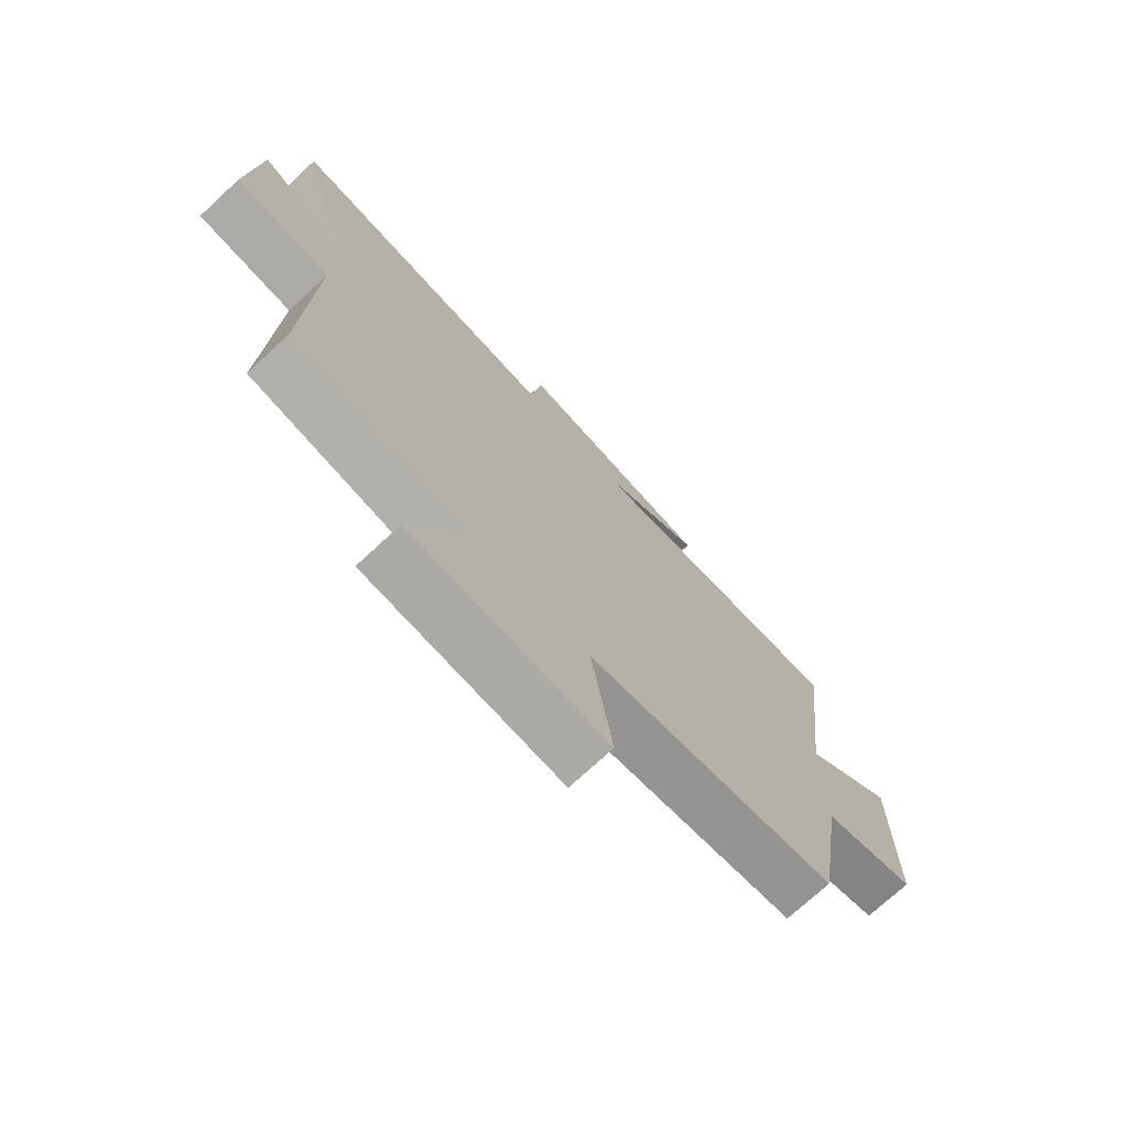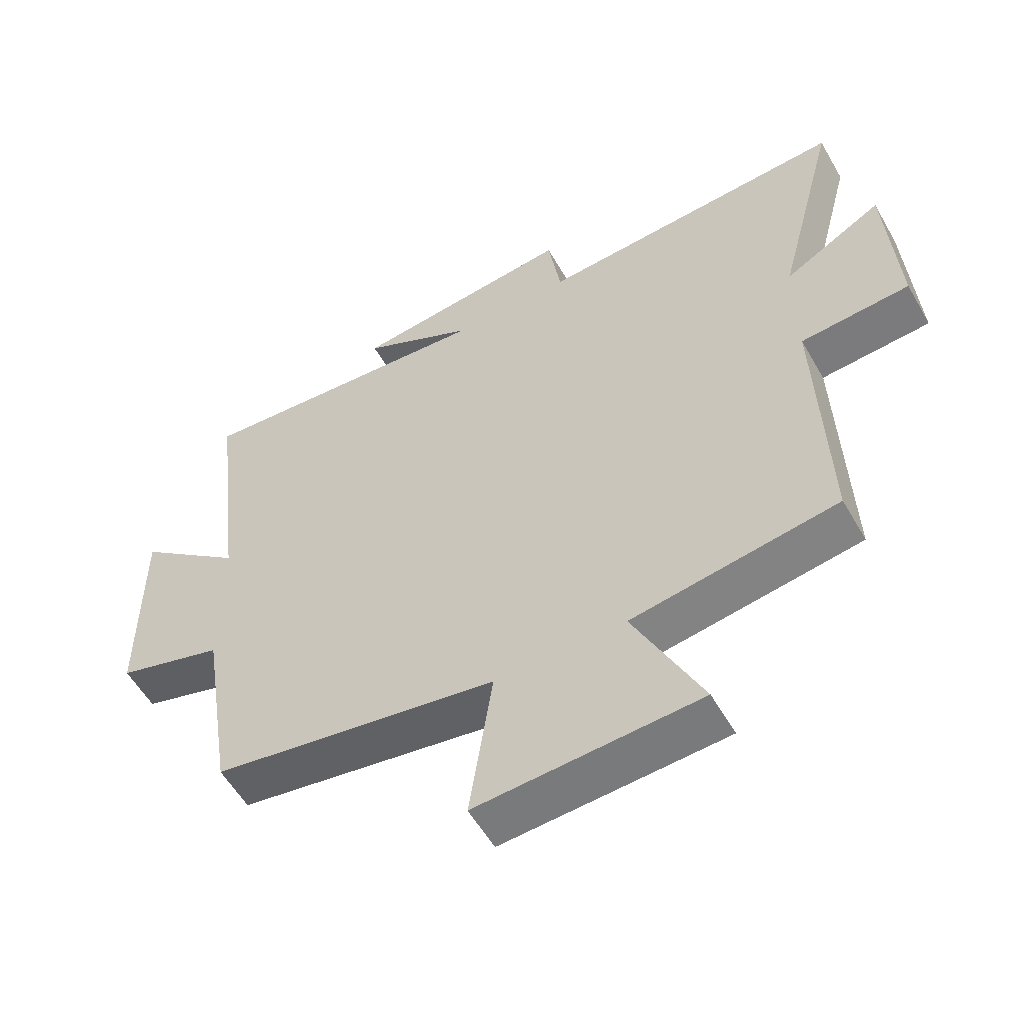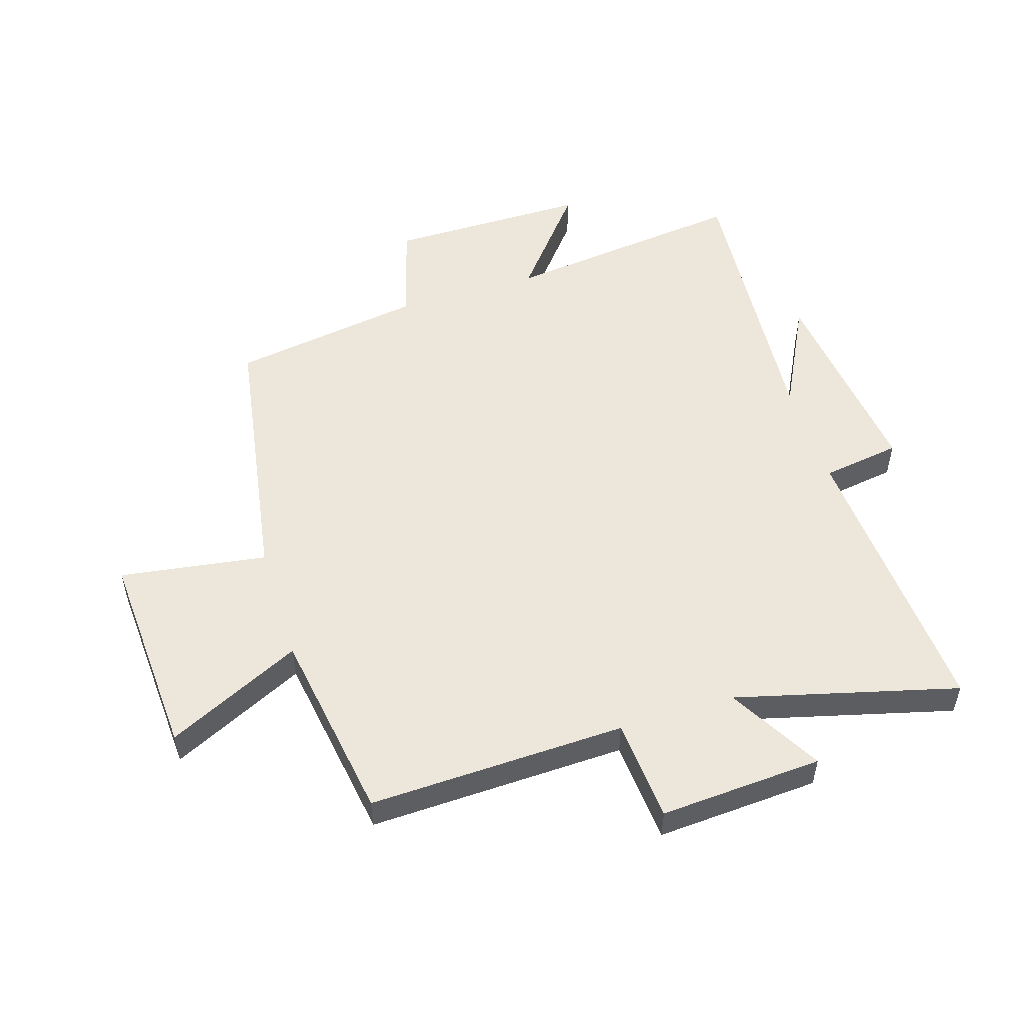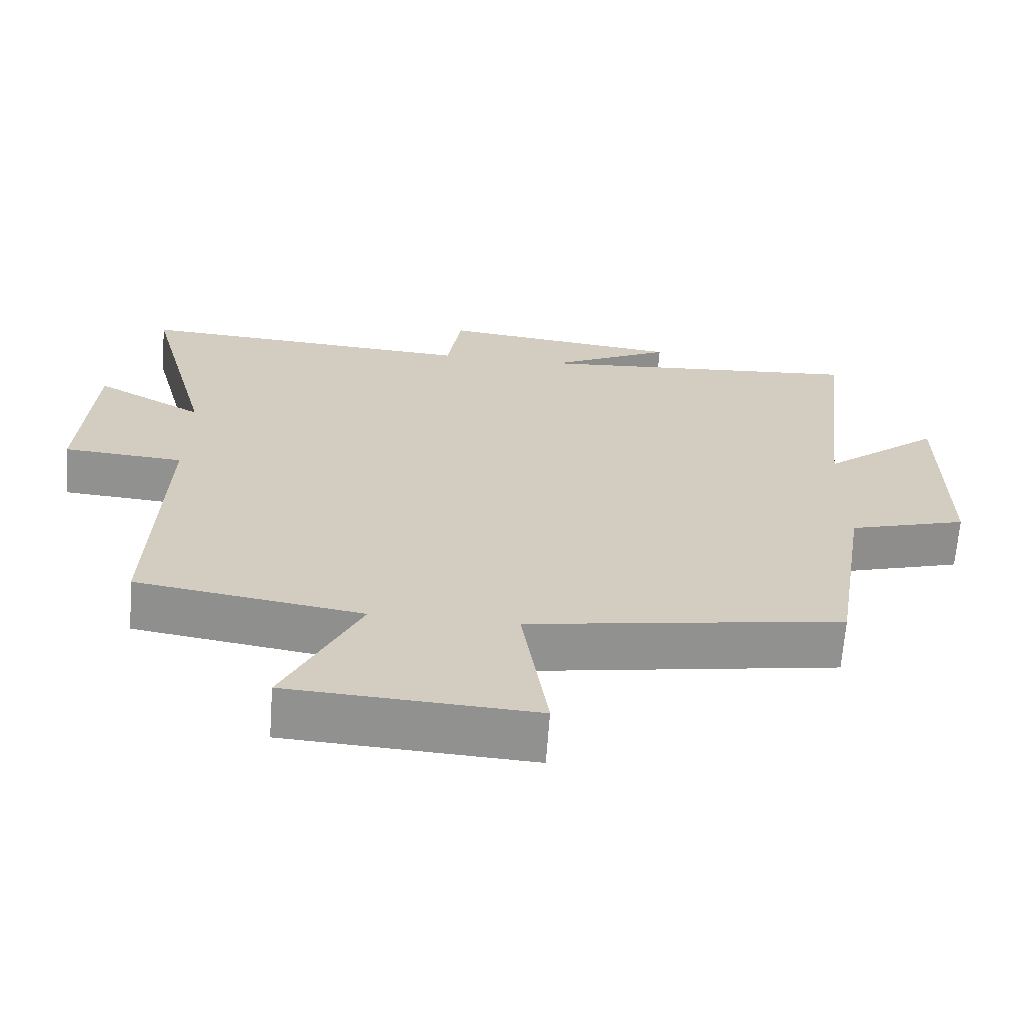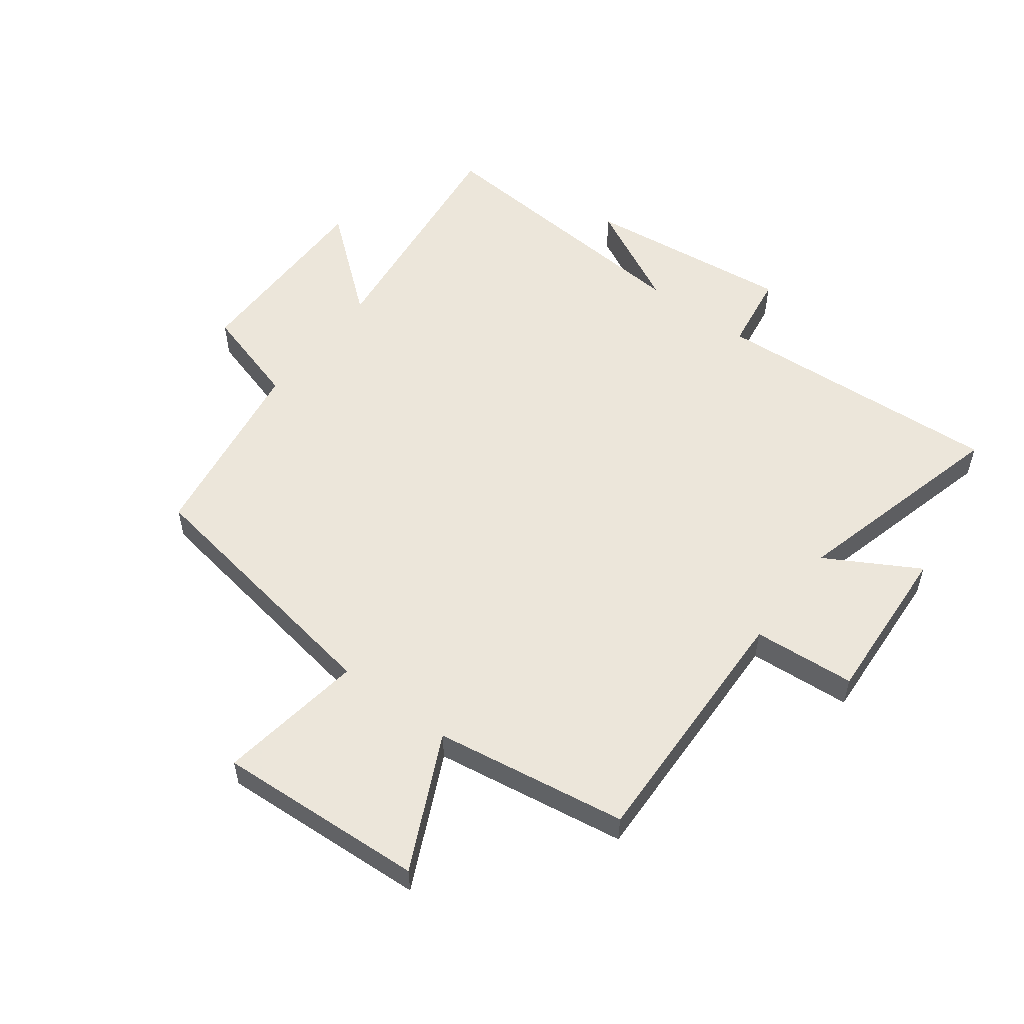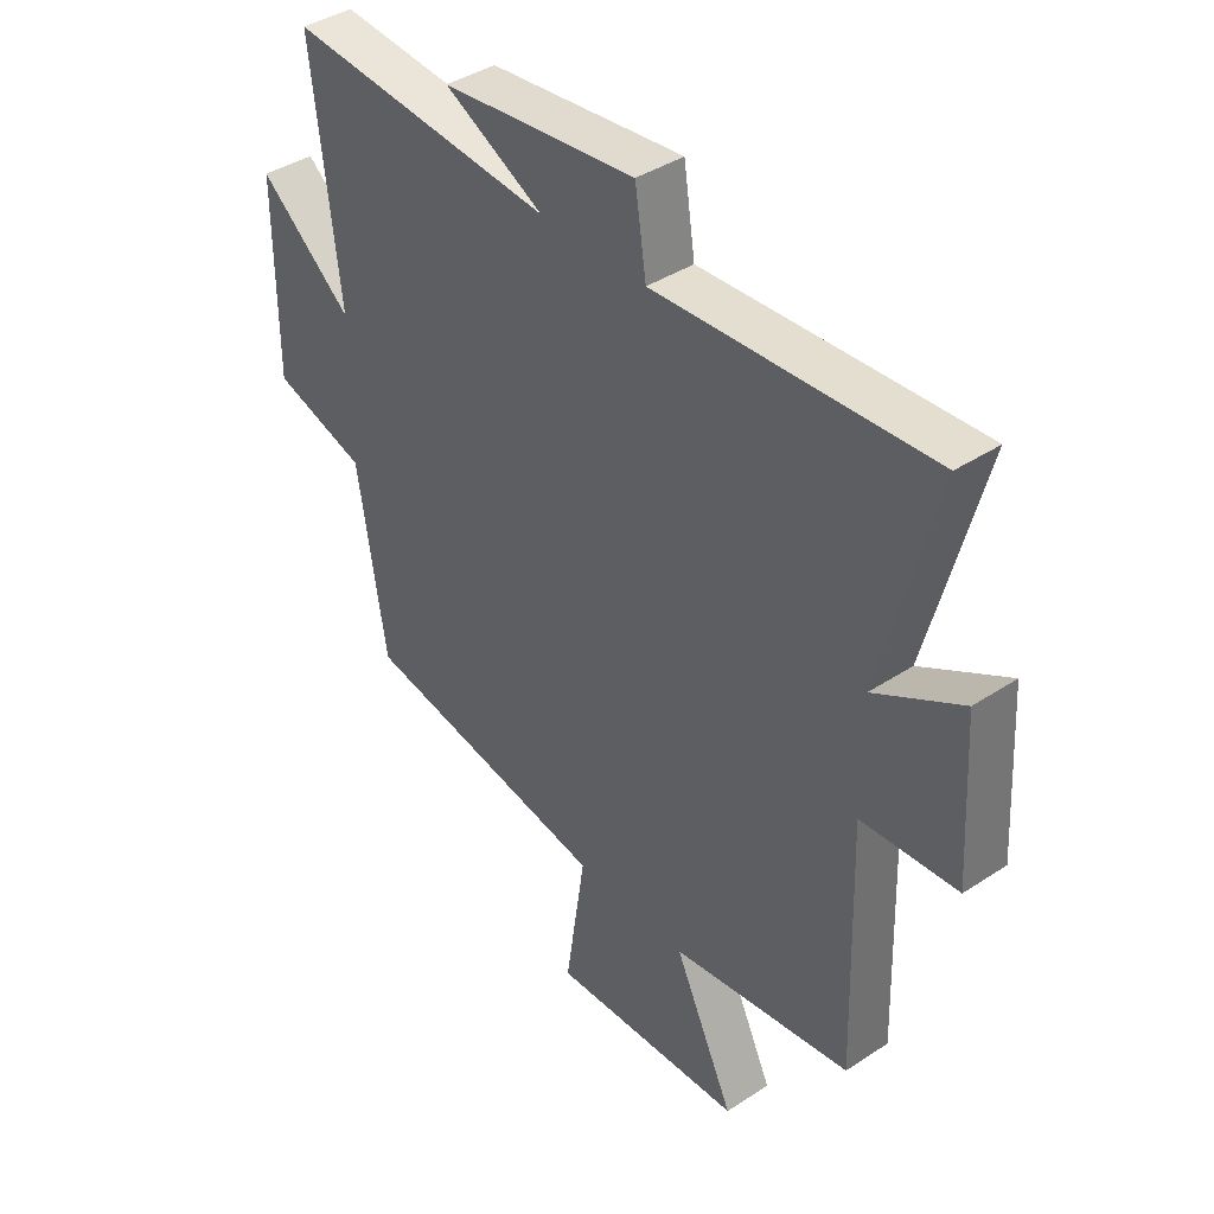
<metadata>
{"format":"obj","ext":"obj","renderer":"f3d","projection":"perspective","resolution":1024,"background":"white","views":[{"elev":-73.4,"azim":-47.2,"up":"+Z"},{"elev":-56.1,"azim":-150.5,"up":"+Z"},{"elev":52.7,"azim":-107.4,"up":"+Y"},{"elev":-66.2,"azim":-4.2,"up":"+Z"},{"elev":54.6,"azim":-143.0,"up":"+Y"},{"elev":40.2,"azim":-129.0,"up":"+Z"}]}
</metadata>
<code>
v -0.513 0.07 -0.45
v -0.5 0.07 -0.027
v -0.669 0.07 -0.014
v -0.653 0.07 0.254
v -0.5 0.07 0.167
v -0.595 0.07 0.531
v -0.113 0.07 0.5
v -0.093 0.07 0.63
v 0.251 0.07 0.59
v 0.075 0.07 0.5
v 0.548 0.07 0.537
v 0.5 0.07 0.134
v 0.666 0.07 0.269
v 0.666 0.07 -0.061
v 0.5 0.07 -0.11
v 0.45 0.07 -0.427
v 0.007 0.07 -0.5
v 0.043 0.07 -0.742
v -0.301 0.07 -0.722
v -0.195 0.07 -0.5
v -0.513 0 -0.45
v -0.5 0 -0.027
v -0.669 0 -0.014
v -0.653 0 0.254
v -0.5 0 0.167
v -0.595 0 0.531
v -0.113 0 0.5
v -0.093 0 0.63
v 0.251 0 0.59
v 0.075 0 0.5
v 0.548 0 0.537
v 0.5 0 0.134
v 0.666 0 0.269
v 0.666 0 -0.061
v 0.5 0 -0.11
v 0.45 0 -0.427
v 0.007 0 -0.5
v 0.043 0 -0.742
v -0.301 0 -0.722
v -0.195 0 -0.5
f 17 18 19 20
f 15 16 17 20
f 15 20 1 2
f 12 13 14 15
f 12 15 2
f 10 11 12 2
f 7 8 9 10
f 7 10 2 3
f 5 6 7
f 5 7 3
f 3 4 5
f 40 39 38 37
f 40 37 36 35
f 22 21 40 35
f 35 34 33 32
f 22 35 32
f 22 32 31 30
f 30 29 28 27
f 23 22 30 27
f 27 26 25
f 23 27 25
f 25 24 23
f 1 21 22 2
f 2 22 23 3
f 3 23 24 4
f 4 24 25 5
f 5 25 26 6
f 6 26 27 7
f 7 27 28 8
f 8 28 29 9
f 9 29 30 10
f 10 30 31 11
f 11 31 32 12
f 12 32 33 13
f 13 33 34 14
f 14 34 35 15
f 15 35 36 16
f 16 36 37 17
f 17 37 38 18
f 18 38 39 19
f 19 39 40 20
f 20 40 21 1

</code>
